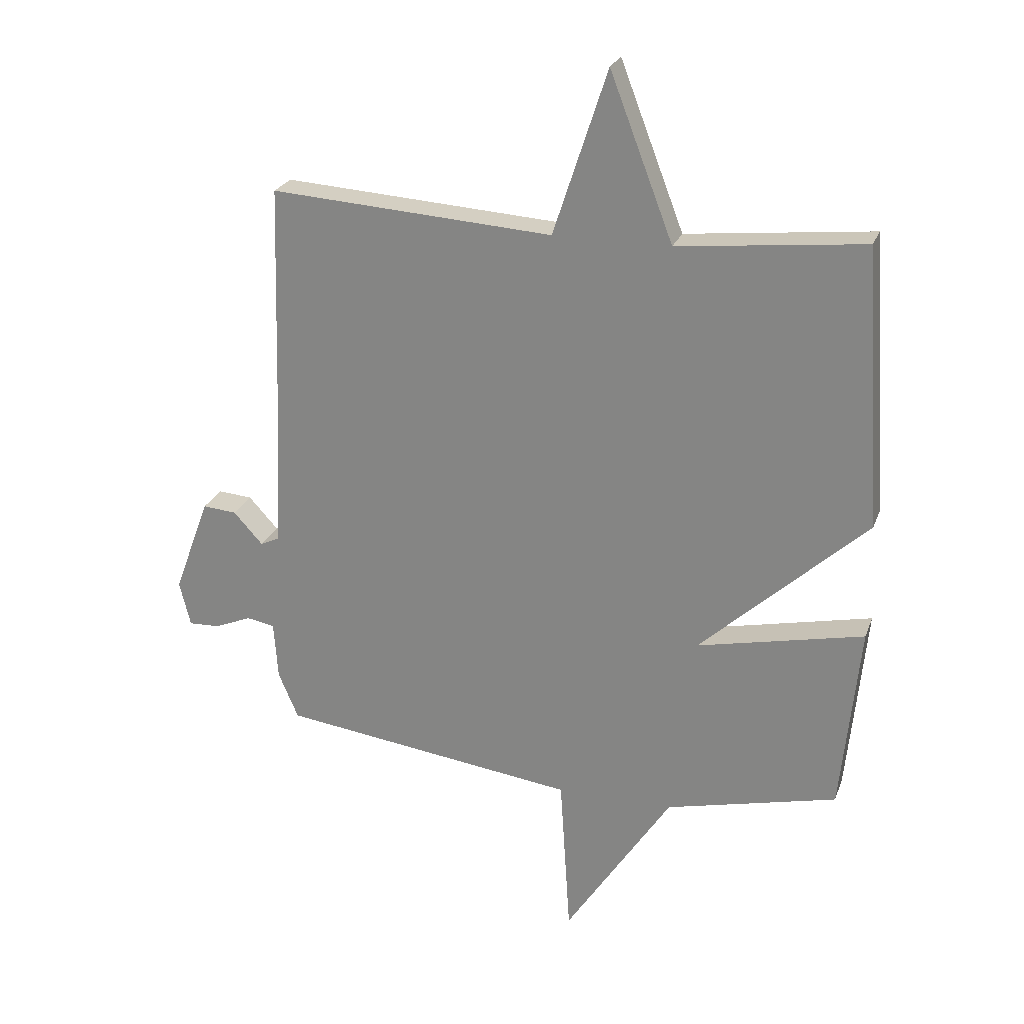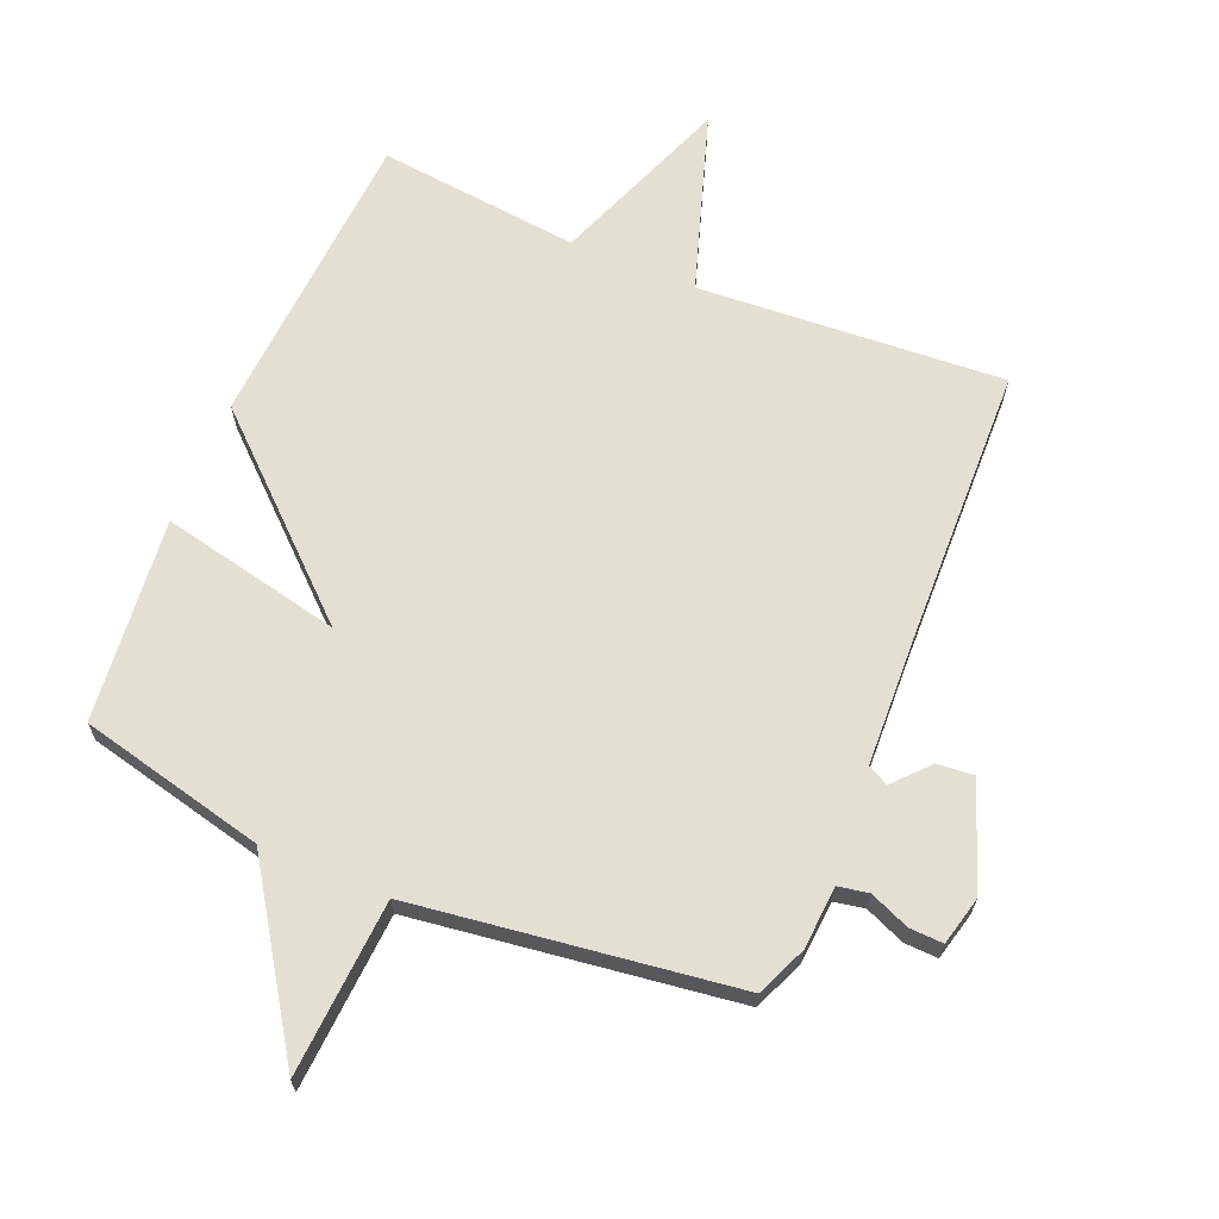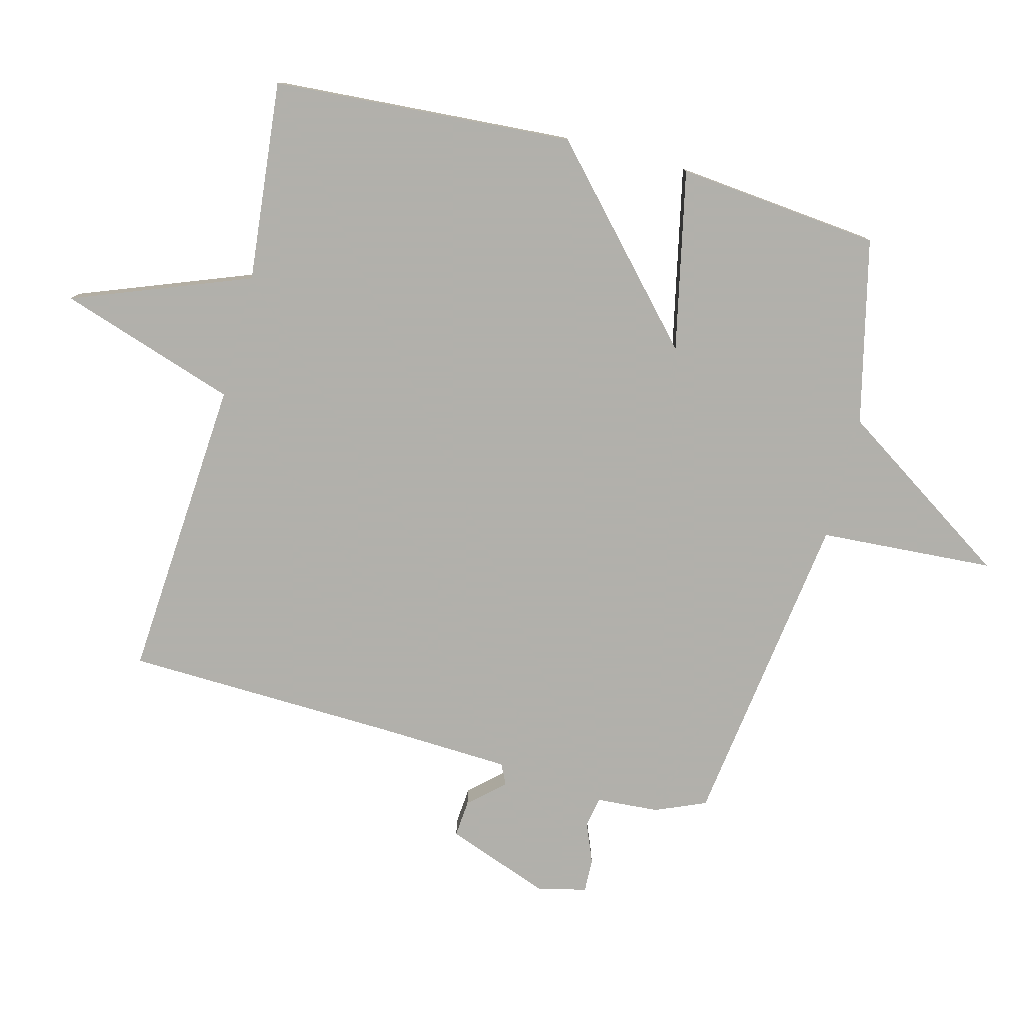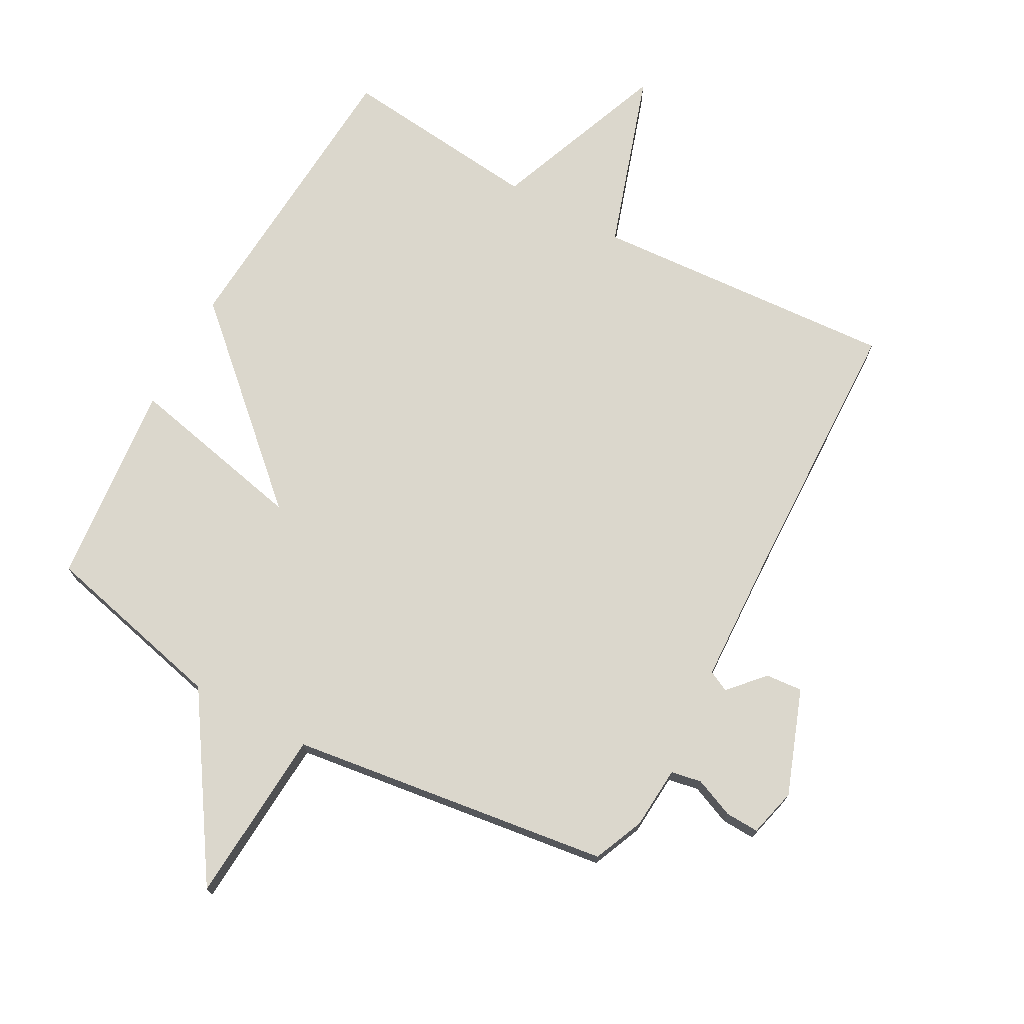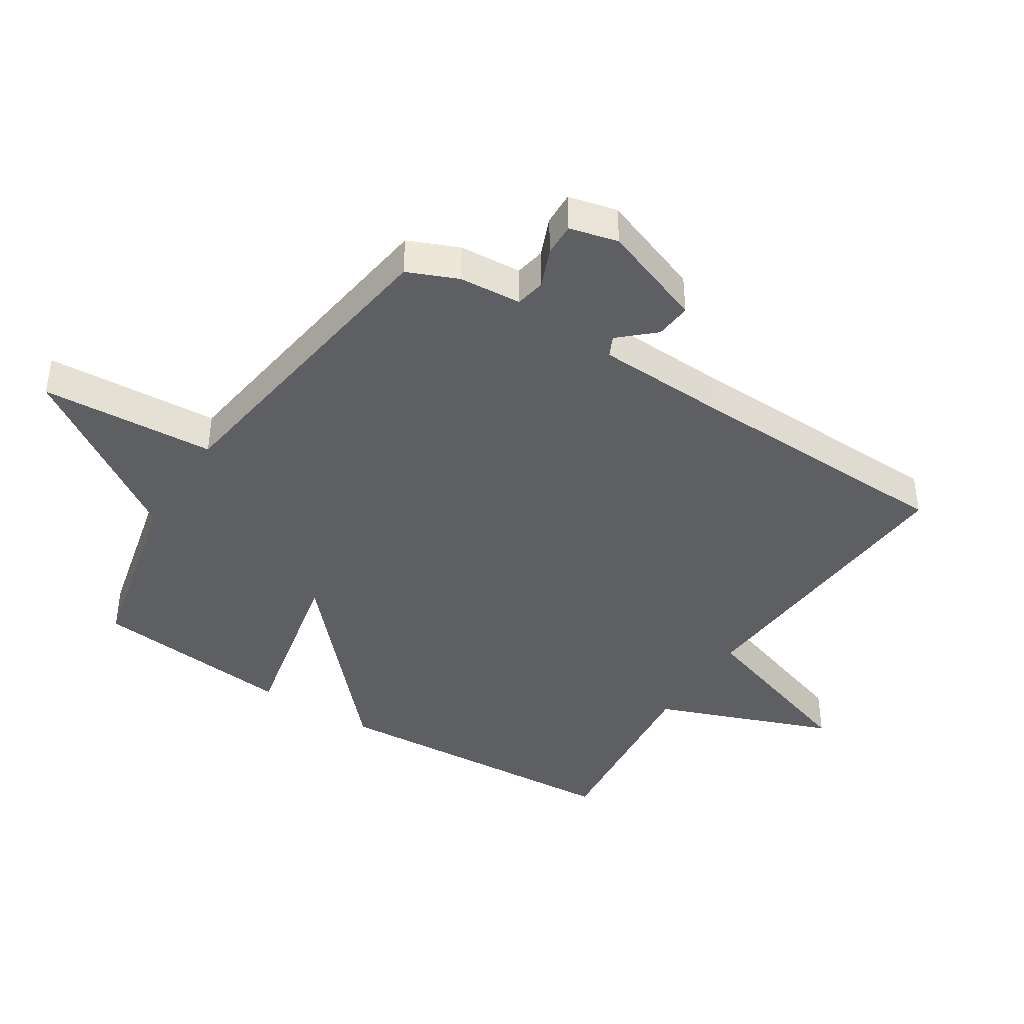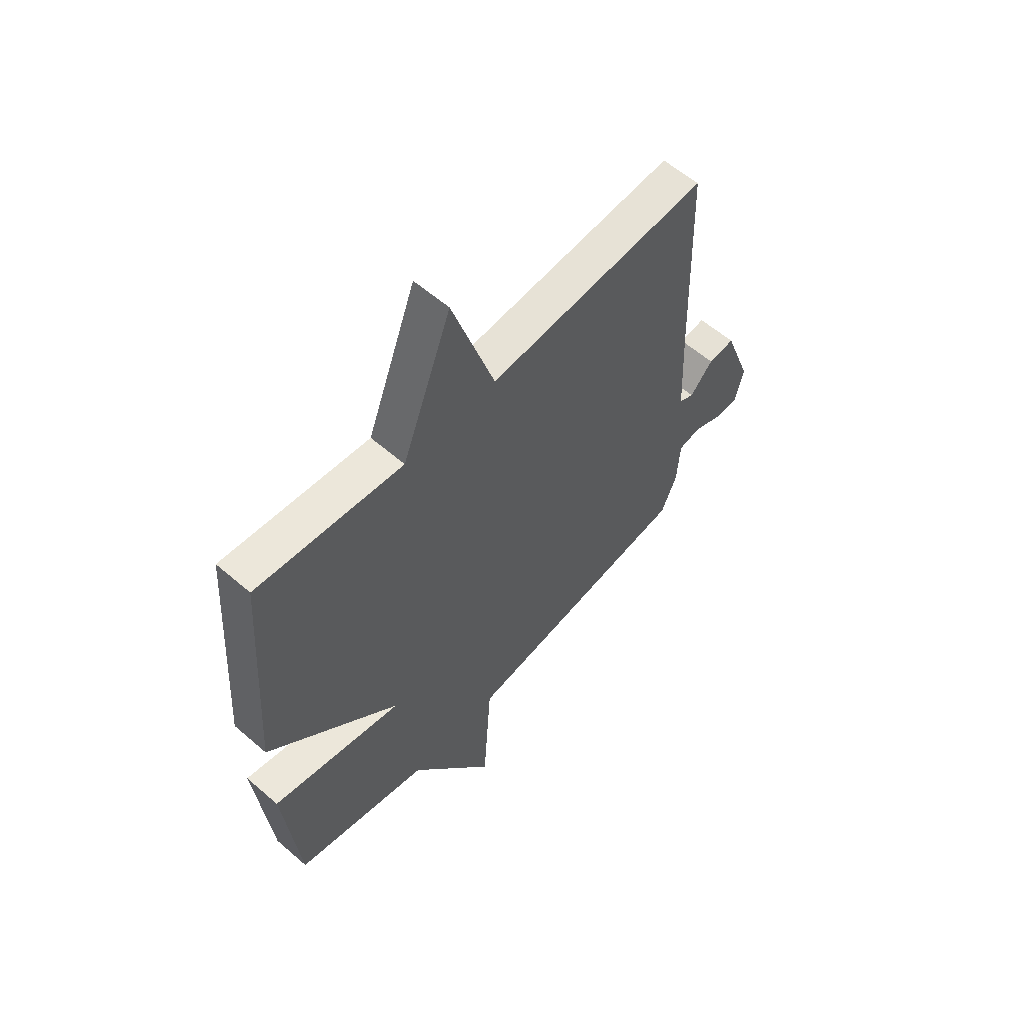
<metadata>
{"format":"obj","ext":"obj","renderer":"f3d","projection":"perspective","resolution":1024,"background":"white","views":[{"elev":24.2,"azim":17.2,"up":"+Z"},{"elev":66.6,"azim":-157.3,"up":"+Y"},{"elev":-78.5,"azim":75.3,"up":"+Y"},{"elev":73.2,"azim":-151.3,"up":"+Y"},{"elev":-41.4,"azim":-122.6,"up":"+Y"},{"elev":58.7,"azim":131.8,"up":"+Z"}]}
</metadata>
<code>
v -0.5 0.07 -0.5
v -0.534 0.07 -0.42
v -0.541 0.07 -0.321
v -0.589 0.07 -0.312
v -0.652 0.07 -0.338
v -0.705 0.07 -0.34
v -0.724 0.07 -0.263
v -0.663 0.07 -0.098
v -0.605 0.07 -0.103
v -0.555 0.07 -0.158
v -0.522 0.07 -0.142
v -0.513 0.07 0.064
v -0.5 0.07 0.5
v -0.018 0.07 0.467
v 0.074 0.07 0.748
v 0.182 0.07 0.467
v 0.5 0.07 0.5
v 0.532 0.07 0.022
v 0.247 0.07 -0.239
v 0.532 0.07 -0.178
v 0.5 0.07 -0.5
v 0.207 0.07 -0.569
v 0.025 0.07 -0.846
v 0.007 0.07 -0.569
v -0.5 0 -0.5
v -0.534 0 -0.42
v -0.541 0 -0.321
v -0.589 0 -0.312
v -0.652 0 -0.338
v -0.705 0 -0.34
v -0.724 0 -0.263
v -0.663 0 -0.098
v -0.605 0 -0.103
v -0.555 0 -0.158
v -0.522 0 -0.142
v -0.513 0 0.064
v -0.5 0 0.5
v -0.018 0 0.467
v 0.074 0 0.748
v 0.182 0 0.467
v 0.5 0 0.5
v 0.532 0 0.022
v 0.247 0 -0.239
v 0.532 0 -0.178
v 0.5 0 -0.5
v 0.207 0 -0.569
v 0.025 0 -0.846
v 0.007 0 -0.569
f 22 23 24
f 24 1 2
f 22 24 2
f 21 22 2
f 20 21 2
f 19 20 2
f 19 2 3
f 18 19 3
f 17 18 3
f 16 17 3
f 14 15 16
f 14 16 3 4
f 12 13 14
f 11 12 14
f 11 14 4 5
f 5 6 7
f 11 5 7
f 10 11 7
f 7 8 9 10
f 48 47 46
f 26 25 48
f 26 48 46
f 26 46 45
f 26 45 44
f 26 44 43
f 27 26 43
f 27 43 42
f 27 42 41
f 27 41 40
f 40 39 38
f 28 27 40 38
f 38 37 36
f 38 36 35
f 29 28 38 35
f 31 30 29
f 31 29 35
f 31 35 34
f 34 33 32 31
f 1 25 26 2
f 2 26 27 3
f 3 27 28 4
f 4 28 29 5
f 5 29 30 6
f 6 30 31 7
f 7 31 32 8
f 8 32 33 9
f 9 33 34 10
f 10 34 35 11
f 11 35 36 12
f 12 36 37 13
f 13 37 38 14
f 14 38 39 15
f 15 39 40 16
f 16 40 41 17
f 17 41 42 18
f 18 42 43 19
f 19 43 44 20
f 20 44 45 21
f 21 45 46 22
f 22 46 47 23
f 23 47 48 24
f 24 48 25 1

</code>
